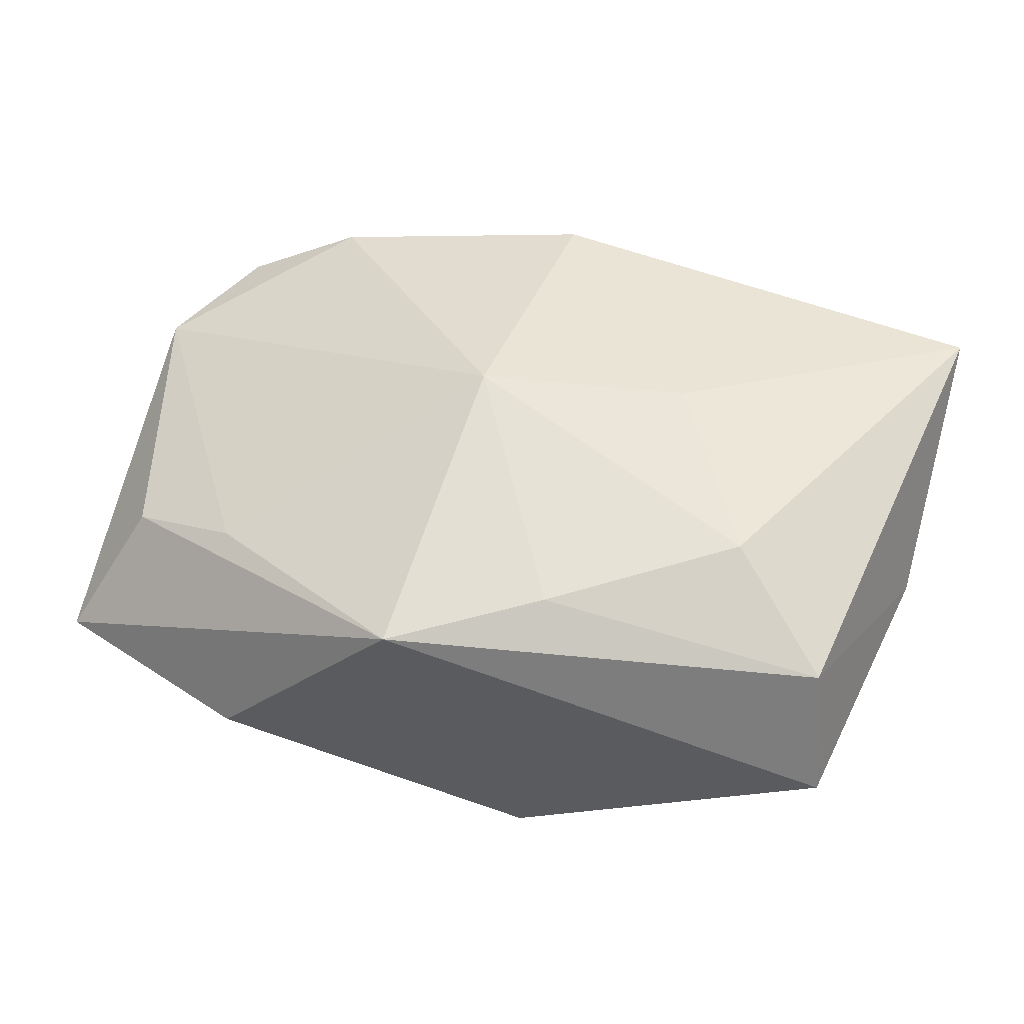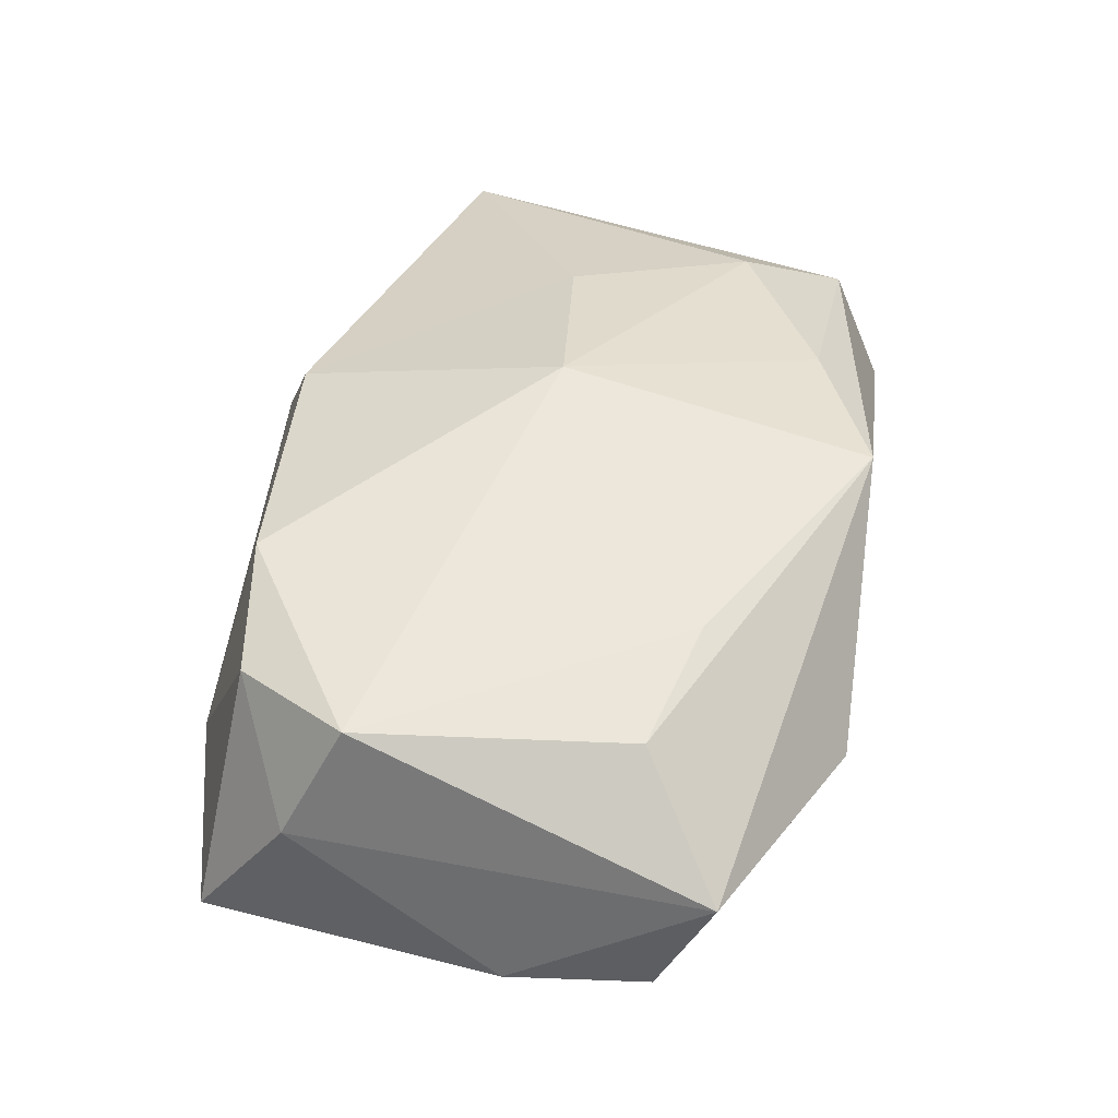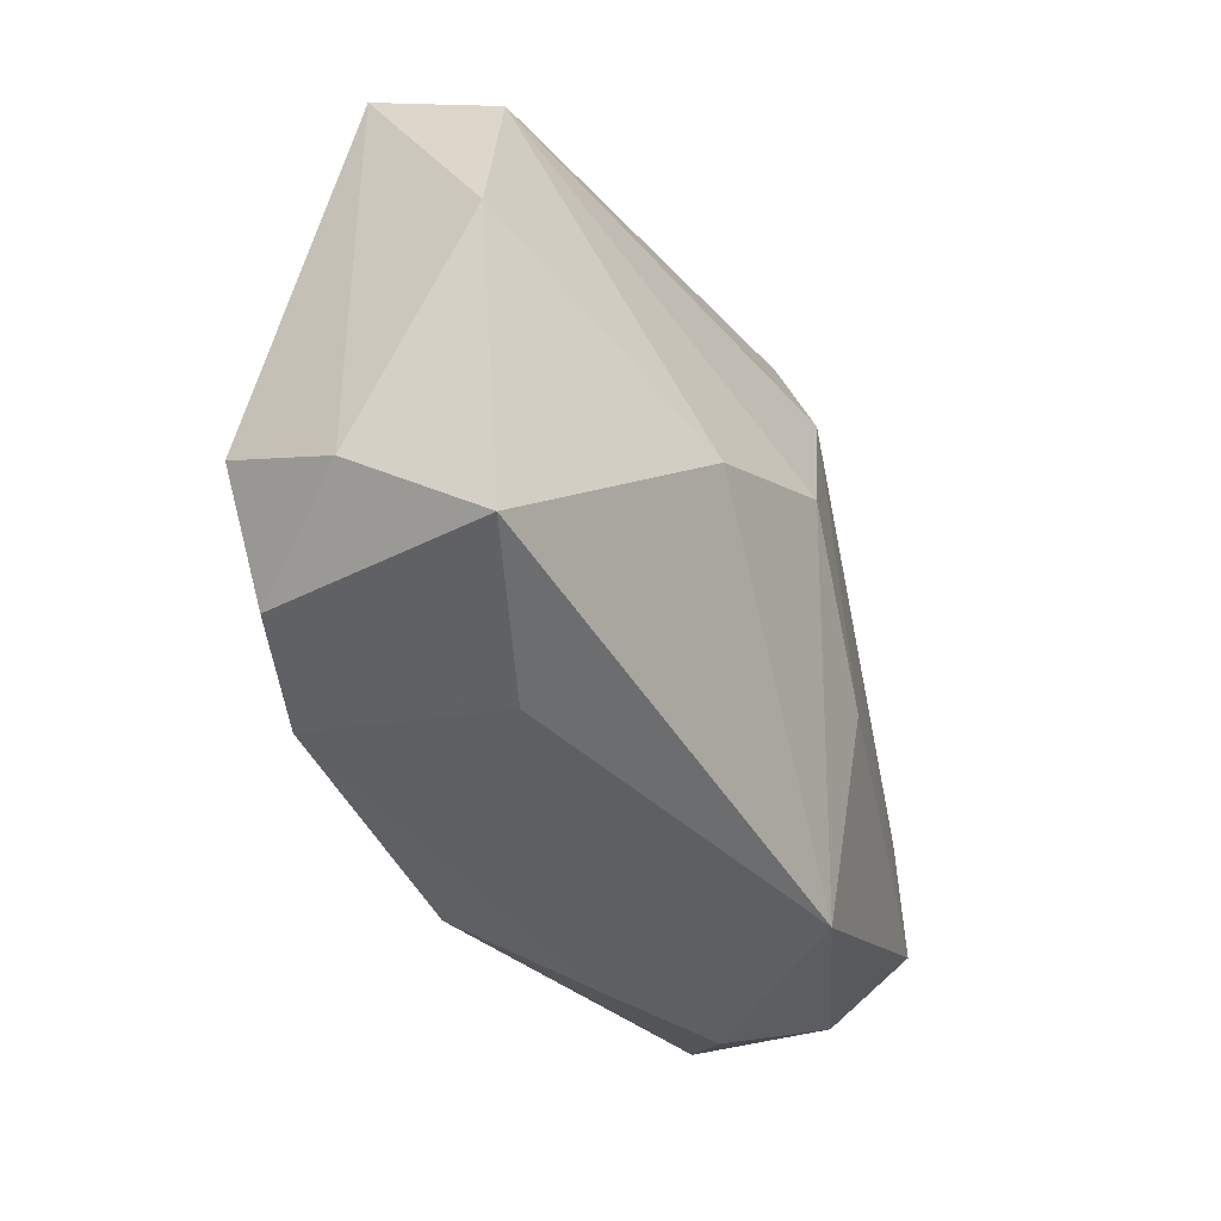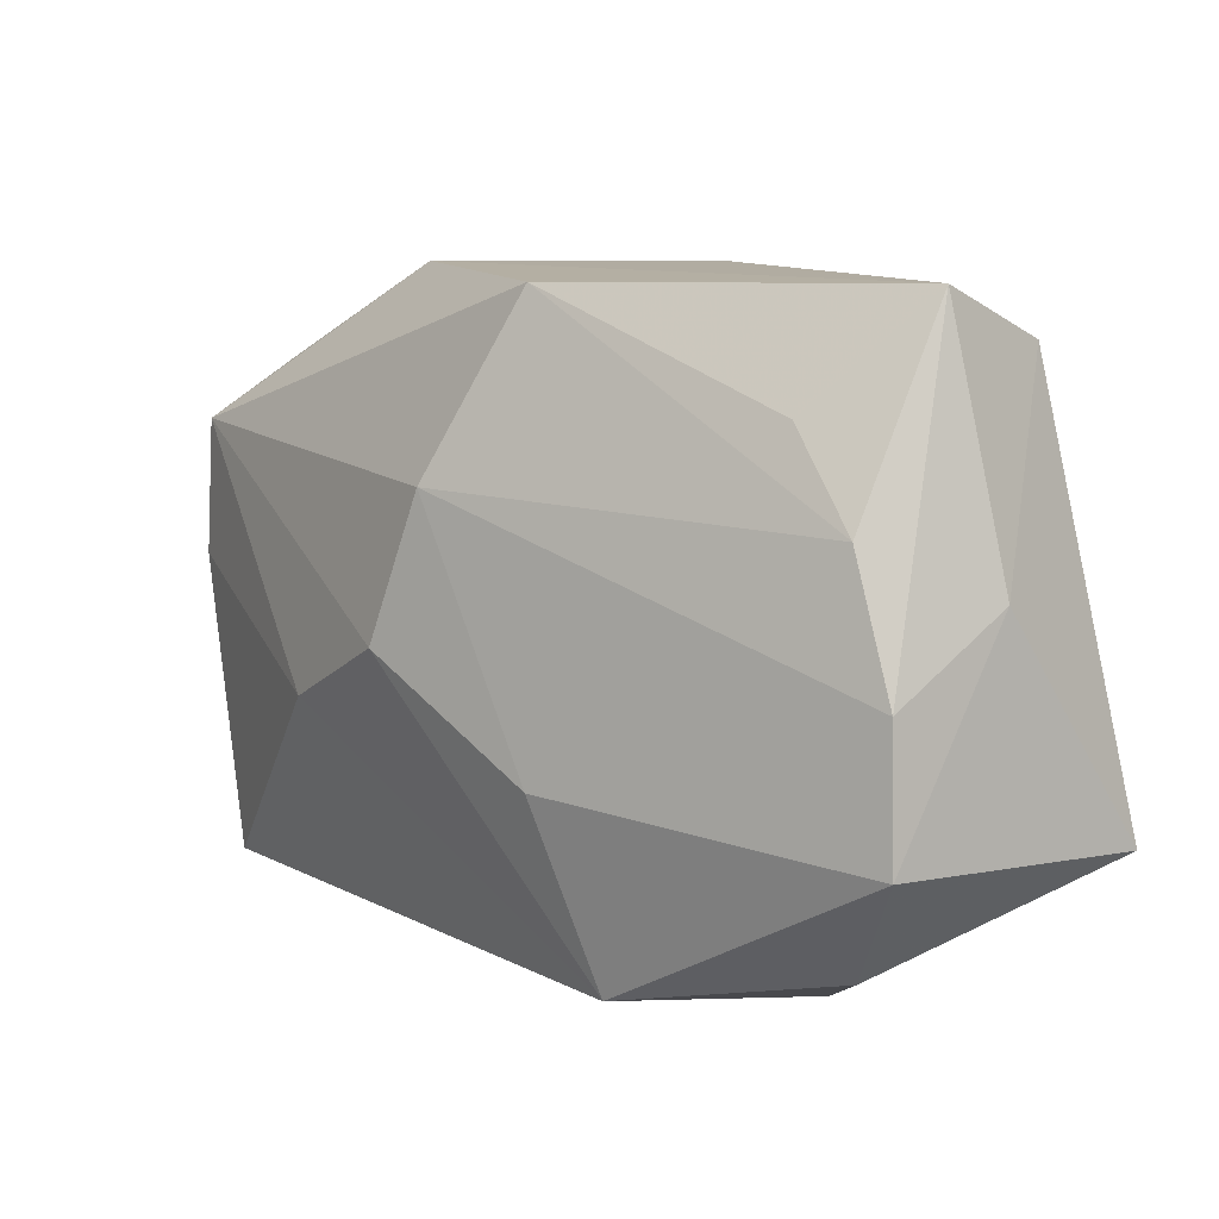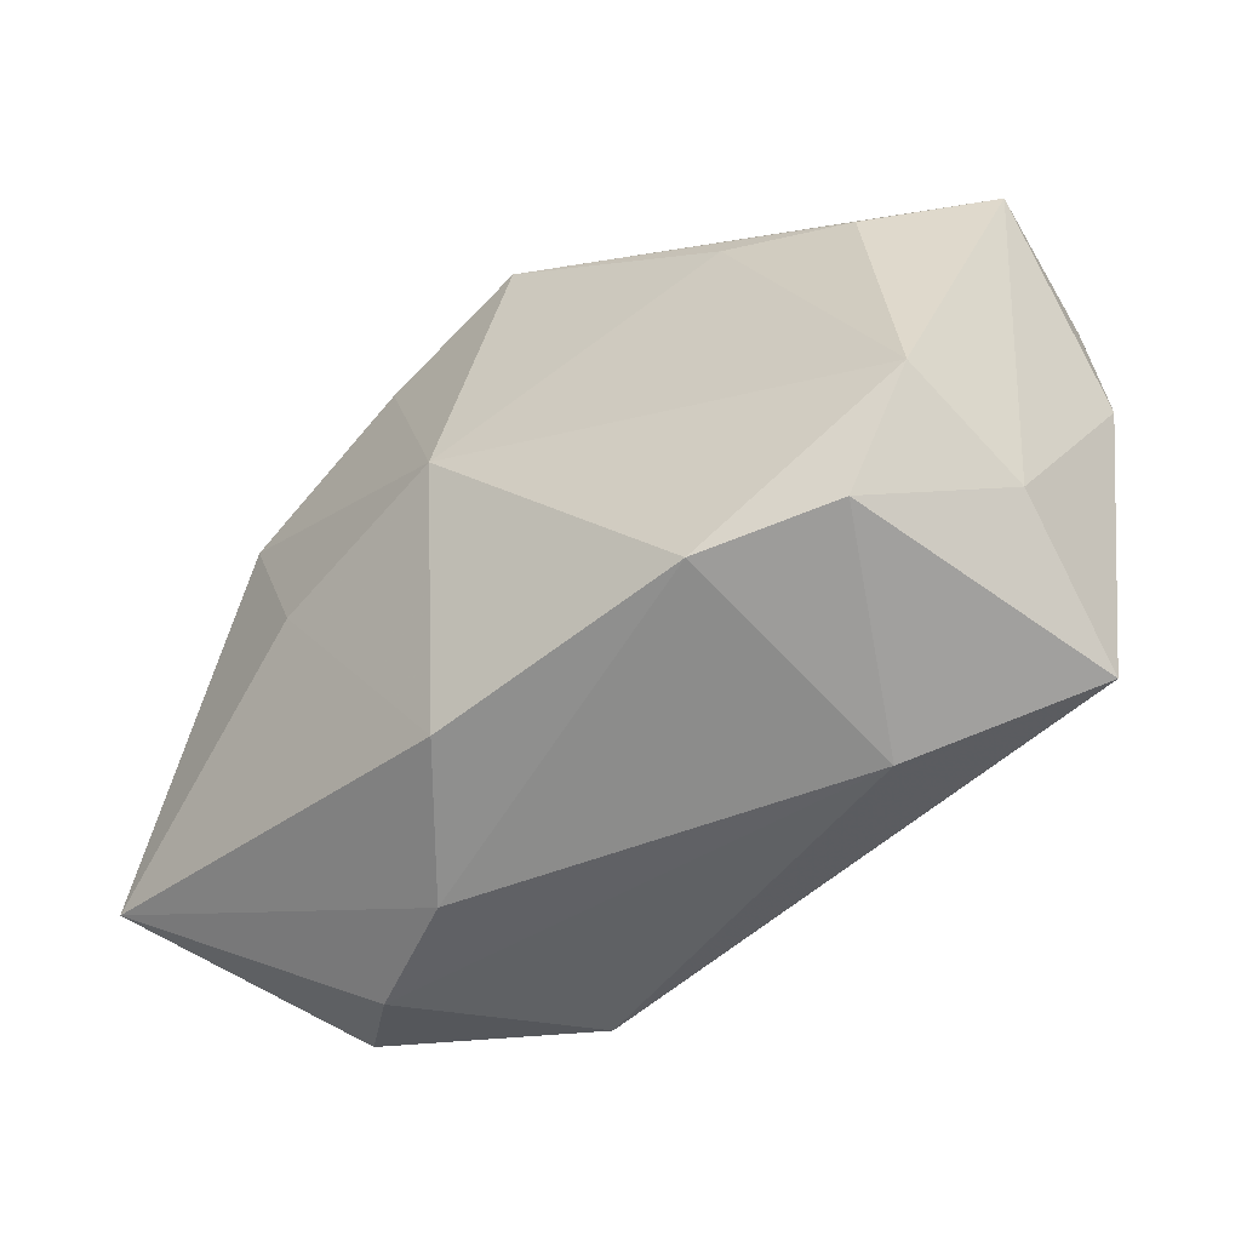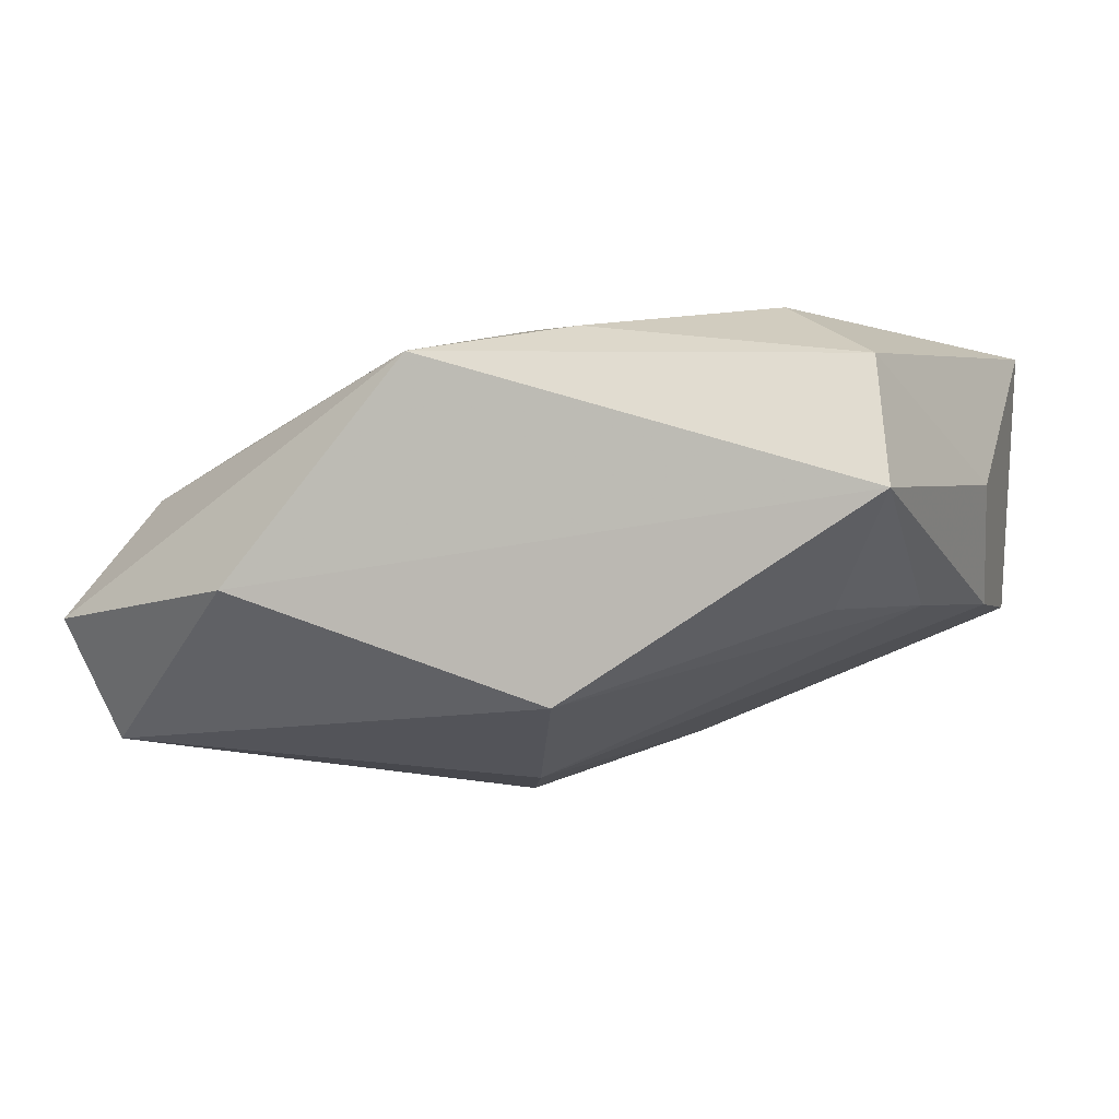
<metadata>
{"format":"obj","ext":"obj","renderer":"f3d","projection":"perspective","resolution":1024,"background":"white","views":[{"elev":52.9,"azim":-167.0,"up":"+Z"},{"elev":31.8,"azim":99.5,"up":"+Z"},{"elev":-41.7,"azim":124.6,"up":"+Y"},{"elev":9.0,"azim":-126.5,"up":"+Y"},{"elev":-48.1,"azim":50.0,"up":"+Y"},{"elev":-1.9,"azim":-164.0,"up":"+Z"}]}
</metadata>
<code>
v 0.002089 -0.0008543 -0.0159
v -0.005747 0.01631 0.01284
v 0.001874 0.0007424 0.01483
v -0.007913 -0.007865 -0.01219
v -0.01714 0.01048 0.01428
v -0.02783 -0.00142 -0.003615
v -0.01607 -0.0201 0.002873
v 0.0254 -0.01786 -0.01162
v 0.01532 -0.0201 -0.005643
v 0.02785 -0.007545 0.004236
v -0.007843 -0.0201 0.005426
v 0.01567 0.02039 -0.002898
v -0.02345 0.01669 0.01055
v 0.02833 0.001442 -0.01217
v -0.0247 0.01983 0.00262
v -0.02047 0.01293 -0.00409
v 0.003746 0.02041 0.01116
v 0.02354 -0.01462 0.00472
v -0.0006544 -0.01679 0.01159
v -0.005009 0.01967 -0.009842
v -0.0115 -0.0007751 0.01483
v 0.02709 0.0103 -0.01238
v -0.009952 -0.01983 -0.008416
v 0.01606 -0.01553 0.008742
v 0.02789 -0.01156 -0.00342
v -0.02255 -0.01711 -0.0009466
v -0.0292 -0.01055 0.01316
v -0.001084 0.00845 -0.01459
v -0.02819 -0.009949 -0.003727
v 0.01113 -0.005053 -0.0154
v 0.01746 0.01159 0.006618
v 0.02482 0.009257 0.003276
v 0.02934 0.01407 -0.004536
v -0.0285 0.003608 0.003719
v -0.02484 0.007049 -0.003777
f 22 20 12
f 27 19 21
f 21 19 3
f 35 6 15
f 12 20 15
f 12 15 17
f 17 15 13
f 3 19 24
f 24 10 3
f 18 10 24
f 25 10 18
f 18 8 25
f 25 8 14
f 33 22 12
f 12 17 33
f 14 22 33
f 33 25 14
f 10 25 33
f 16 20 35
f 35 15 16
f 16 15 20
f 34 15 6
f 34 6 29
f 34 29 27
f 27 13 34
f 13 15 34
f 5 21 3
f 5 13 27
f 27 21 5
f 9 8 18
f 18 24 9
f 8 9 23
f 29 6 28
f 28 6 35
f 35 20 28
f 20 22 28
f 22 1 28
f 14 8 30
f 30 22 14
f 30 1 22
f 8 23 30
f 30 23 1
f 10 33 32
f 32 33 17
f 3 17 2
f 2 5 3
f 2 17 13
f 13 5 2
f 11 24 19
f 11 9 24
f 11 19 27
f 4 23 29
f 1 23 4
f 29 28 4
f 4 28 1
f 31 17 3
f 31 32 17
f 3 10 31
f 10 32 31
f 7 23 9
f 9 11 7
f 7 11 27
f 27 29 26
f 26 7 27
f 29 23 26
f 23 7 26

</code>
